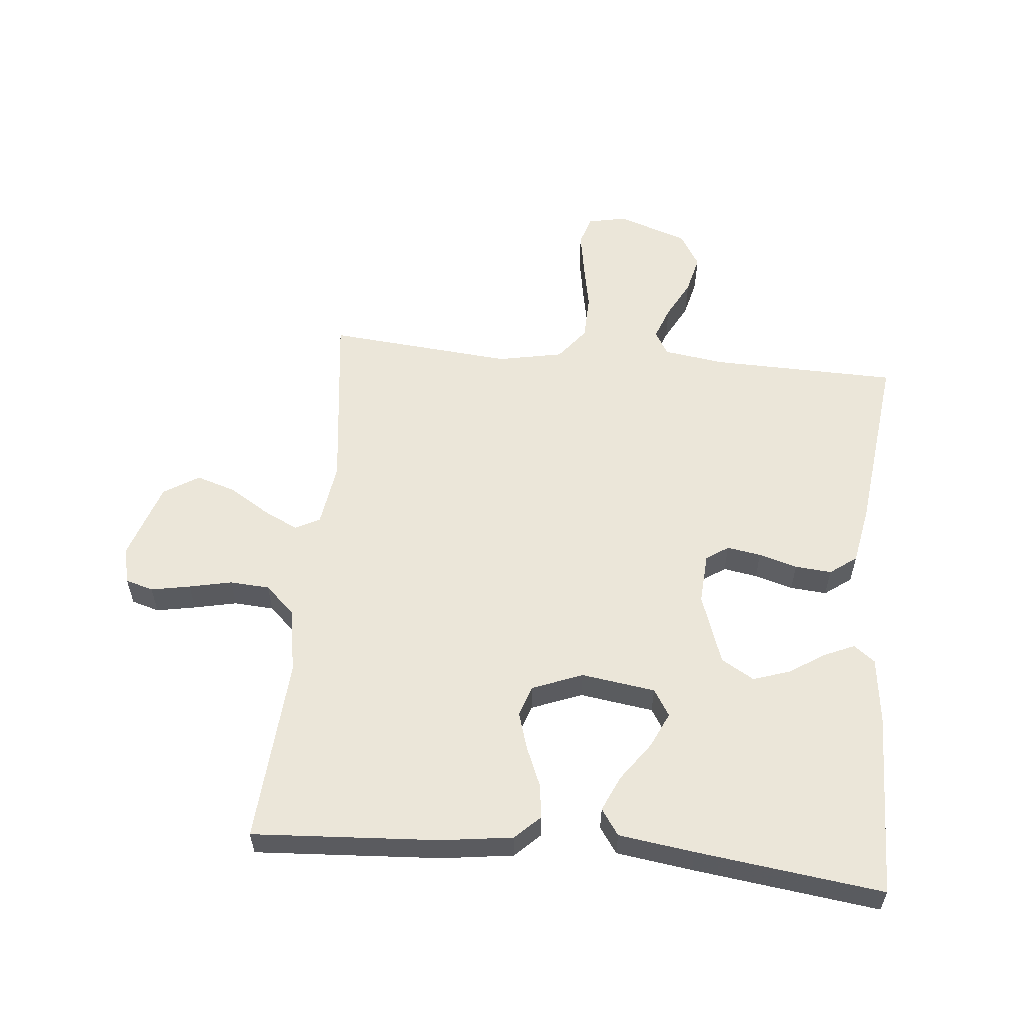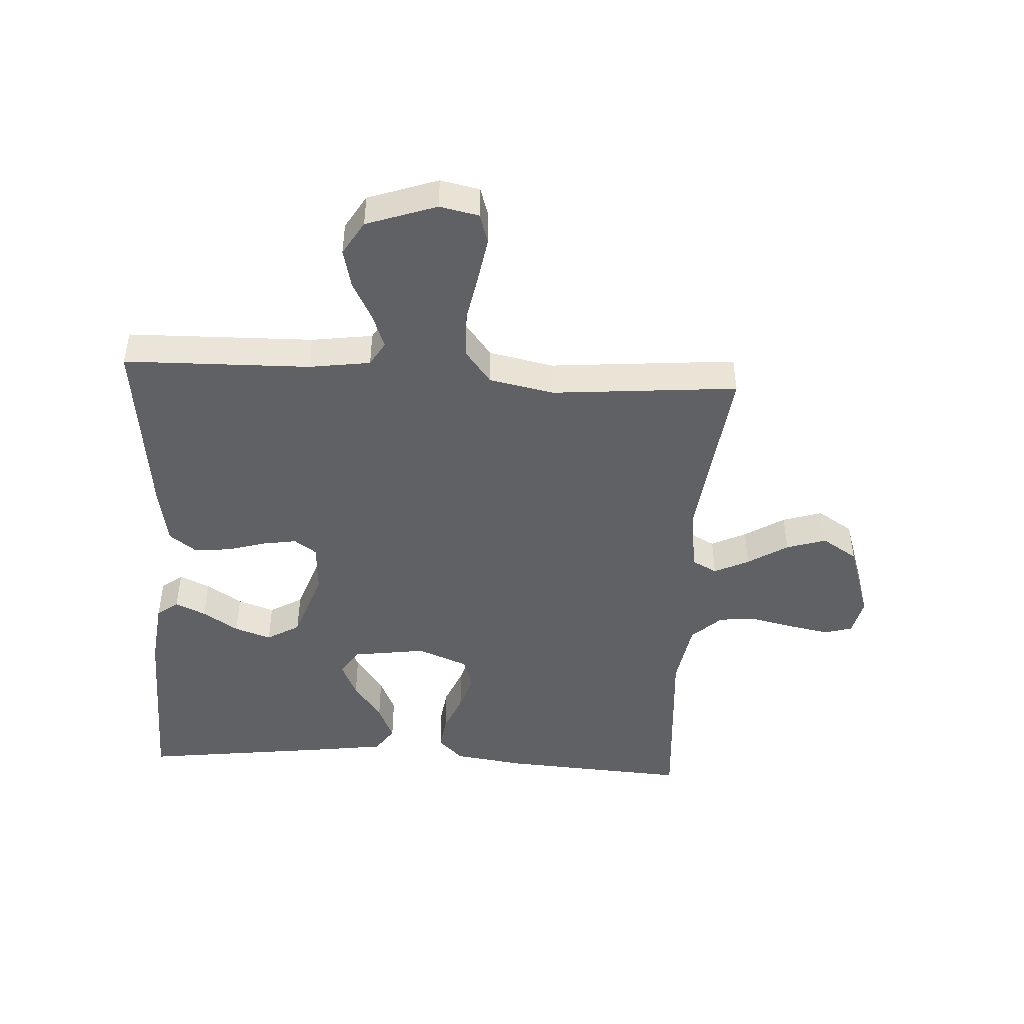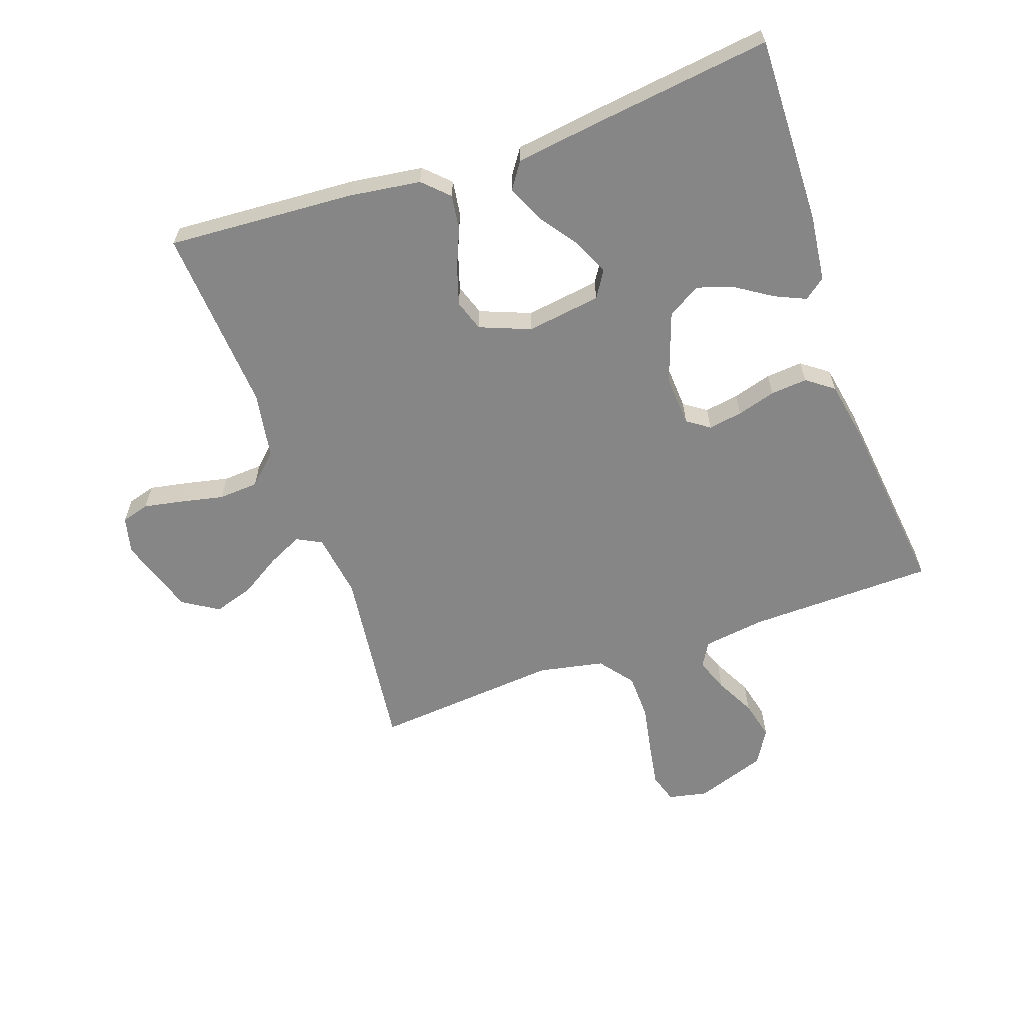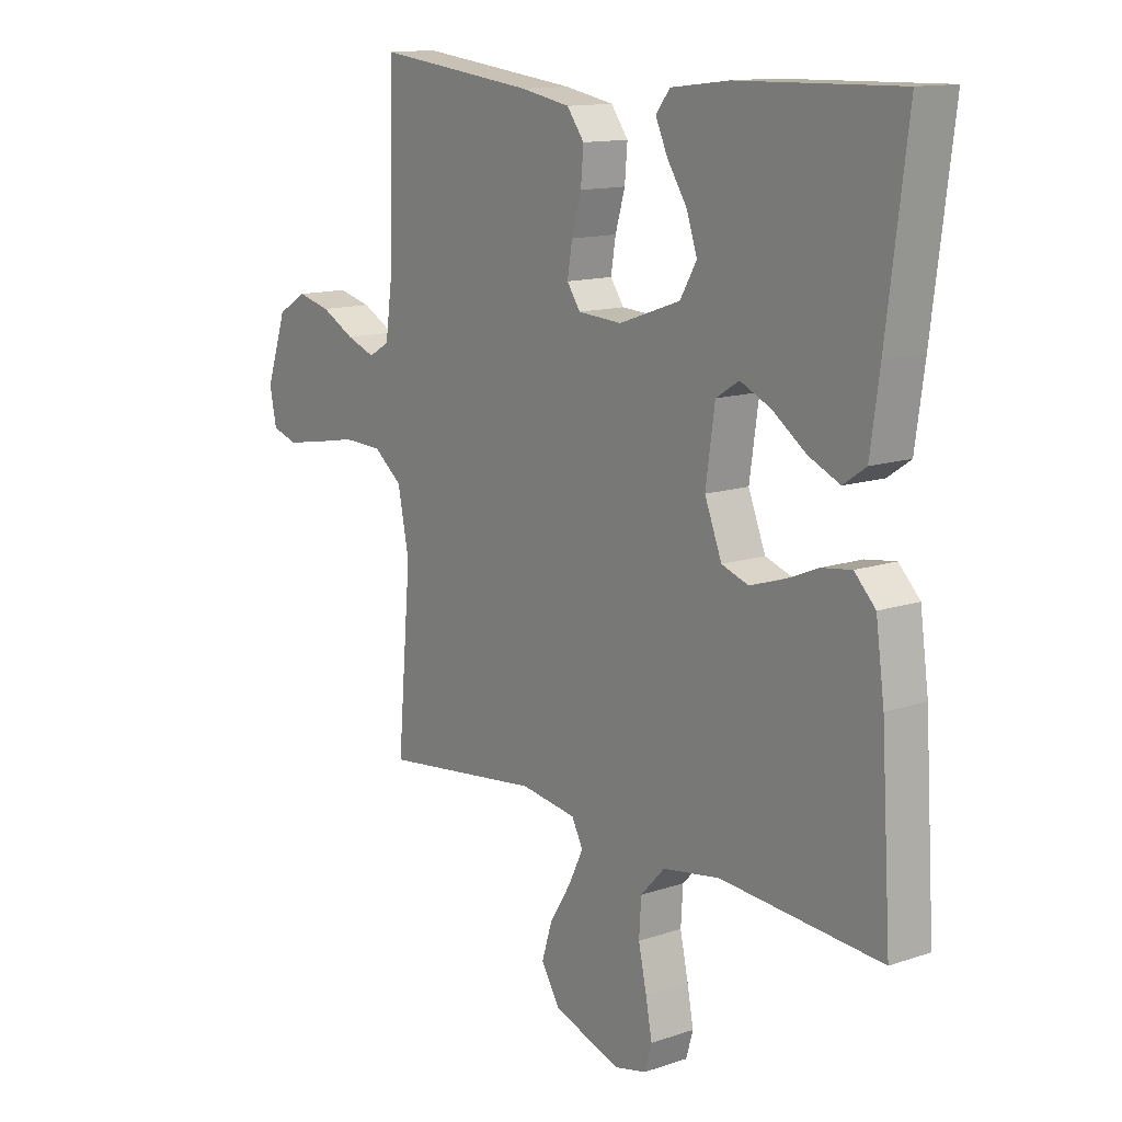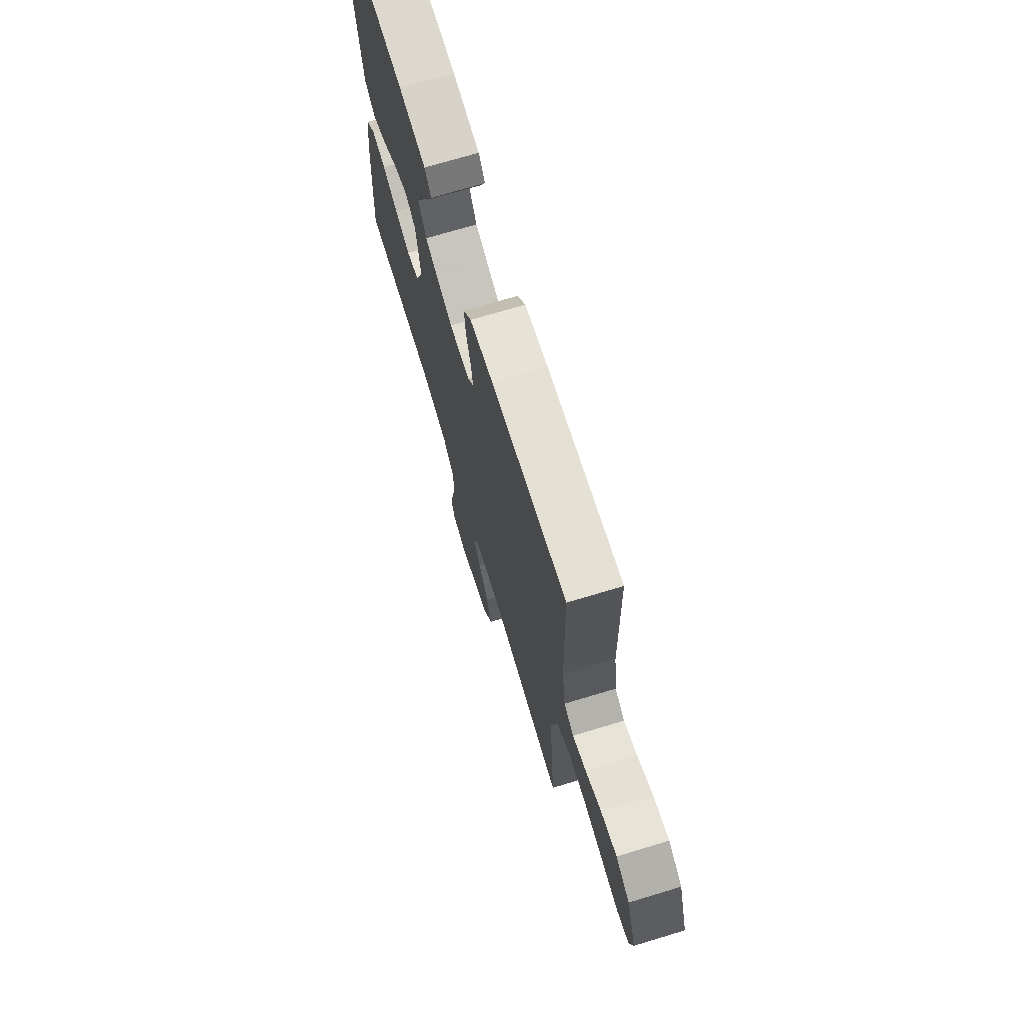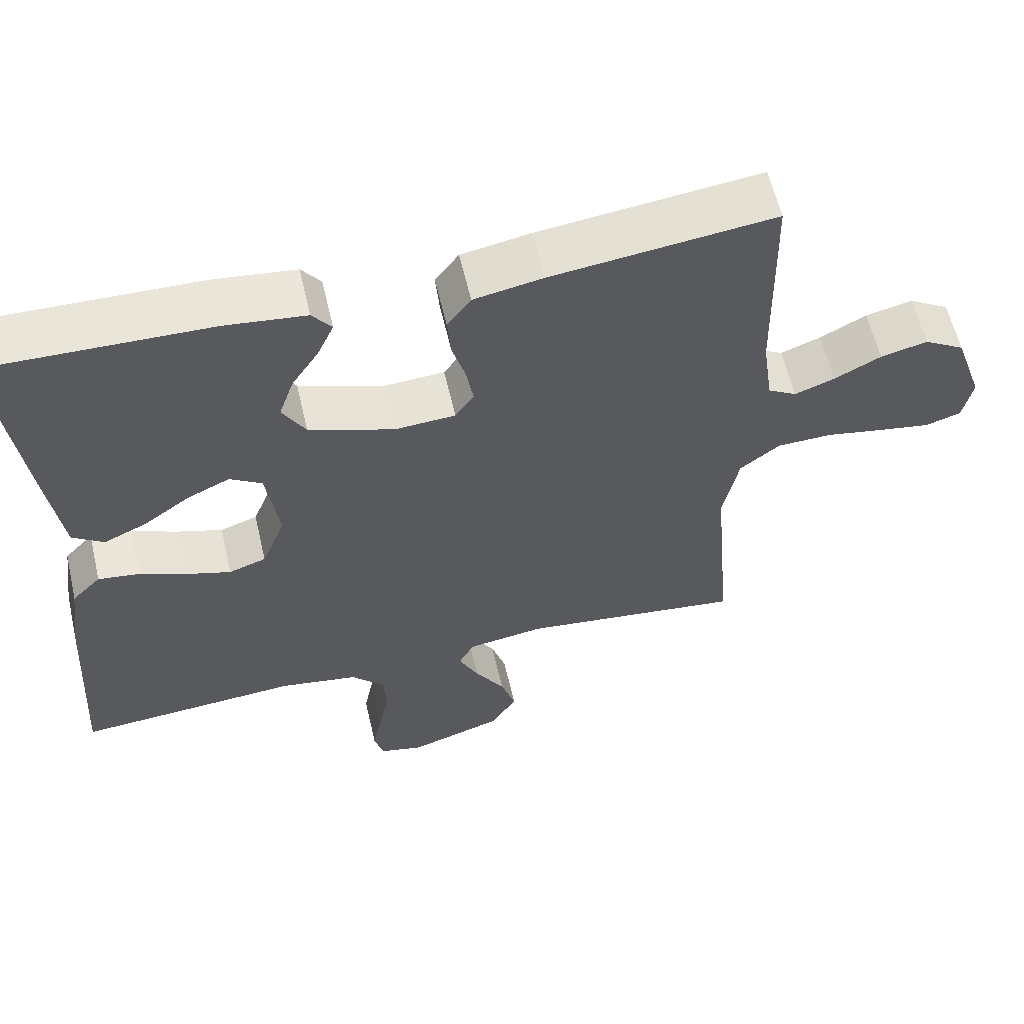
<metadata>
{"format":"obj","ext":"obj","renderer":"f3d","projection":"perspective","resolution":1024,"background":"white","views":[{"elev":56.9,"azim":-84.4,"up":"+Y"},{"elev":-46.4,"azim":86.7,"up":"+Y"},{"elev":-62.0,"azim":-70.7,"up":"+Y"},{"elev":13.2,"azim":-127.4,"up":"+Z"},{"elev":71.4,"azim":73.2,"up":"+Z"},{"elev":59.7,"azim":-13.1,"up":"+Z"}]}
</metadata>
<code>
v 0.5 0.07 -0.5
v 0.2 0.07 -0.463
v 0.096 0.07 -0.478
v 0.075 0.07 -0.518
v 0.102 0.07 -0.574
v 0.142 0.07 -0.638
v 0.162 0.07 -0.702
v 0.126 0.07 -0.759
v 0 0.07 -0.8
v -0.059 0.07 -0.786
v -0.072 0.07 -0.741
v -0.06 0.07 -0.678
v -0.045 0.07 -0.609
v -0.049 0.07 -0.545
v -0.094 0.07 -0.497
v -0.2 0.07 -0.479
v -0.5 0.07 -0.5
v -0.481 0.07 -0.2
v -0.465 0.07 -0.085
v -0.426 0.07 -0.045
v -0.37 0.07 -0.053
v -0.308 0.07 -0.079
v -0.247 0.07 -0.098
v -0.197 0.07 -0.081
v -0.165 0.07 0
v -0.182 0.07 0.119
v -0.225 0.07 0.146
v -0.282 0.07 0.12
v -0.345 0.07 0.075
v -0.403 0.07 0.049
v -0.445 0.07 0.078
v -0.462 0.07 0.2
v -0.5 0.07 0.5
v -0.2 0.07 0.493
v -0.092 0.07 0.48
v -0.066 0.07 0.446
v -0.088 0.07 0.397
v -0.125 0.07 0.34
v -0.145 0.07 0.281
v -0.114 0.07 0.228
v 0 0.07 0.188
v 0.082 0.07 0.193
v 0.107 0.07 0.229
v 0.098 0.07 0.284
v 0.08 0.07 0.346
v 0.075 0.07 0.405
v 0.107 0.07 0.448
v 0.2 0.07 0.465
v 0.5 0.07 0.5
v 0.506 0.07 0.2
v 0.52 0.07 0.101
v 0.559 0.07 0.078
v 0.613 0.07 0.098
v 0.676 0.07 0.131
v 0.739 0.07 0.146
v 0.794 0.07 0.113
v 0.833 0.07 0
v 0.82 0.07 -0.063
v 0.772 0.07 -0.078
v 0.702 0.07 -0.066
v 0.623 0.07 -0.051
v 0.549 0.07 -0.053
v 0.495 0.07 -0.095
v 0.474 0.07 -0.2
v 0.5 0 -0.5
v 0.2 0 -0.463
v 0.096 0 -0.478
v 0.075 0 -0.518
v 0.102 0 -0.574
v 0.142 0 -0.638
v 0.162 0 -0.702
v 0.126 0 -0.759
v 0 0 -0.8
v -0.059 0 -0.786
v -0.072 0 -0.741
v -0.06 0 -0.678
v -0.045 0 -0.609
v -0.049 0 -0.545
v -0.094 0 -0.497
v -0.2 0 -0.479
v -0.5 0 -0.5
v -0.481 0 -0.2
v -0.465 0 -0.085
v -0.426 0 -0.045
v -0.37 0 -0.053
v -0.308 0 -0.079
v -0.247 0 -0.098
v -0.197 0 -0.081
v -0.165 0 0
v -0.182 0 0.119
v -0.225 0 0.146
v -0.282 0 0.12
v -0.345 0 0.075
v -0.403 0 0.049
v -0.445 0 0.078
v -0.462 0 0.2
v -0.5 0 0.5
v -0.2 0 0.493
v -0.092 0 0.48
v -0.066 0 0.446
v -0.088 0 0.397
v -0.125 0 0.34
v -0.145 0 0.281
v -0.114 0 0.228
v 0 0 0.188
v 0.082 0 0.193
v 0.107 0 0.229
v 0.098 0 0.284
v 0.08 0 0.346
v 0.075 0 0.405
v 0.107 0 0.448
v 0.2 0 0.465
v 0.5 0 0.5
v 0.506 0 0.2
v 0.52 0 0.101
v 0.559 0 0.078
v 0.613 0 0.098
v 0.676 0 0.131
v 0.739 0 0.146
v 0.794 0 0.113
v 0.833 0 0
v 0.82 0 -0.063
v 0.772 0 -0.078
v 0.702 0 -0.066
v 0.623 0 -0.051
v 0.549 0 -0.053
v 0.495 0 -0.095
v 0.474 0 -0.2
f 59 60 61
f 58 59 61
f 57 58 61
f 56 57 61
f 55 56 61
f 54 55 61
f 53 54 61
f 52 53 61 62
f 51 52 62 63
f 48 49 50
f 47 48 50
f 46 47 50
f 45 46 50
f 44 45 50
f 51 63 64
f 50 51 64
f 44 50 64
f 43 44 64
f 36 37 38
f 35 36 38
f 34 35 38
f 33 34 38
f 32 33 38
f 31 32 38
f 30 31 38
f 29 30 38
f 28 29 38
f 27 28 38 39
f 26 27 39 40
f 20 21 22
f 19 20 22
f 18 19 22
f 17 18 22
f 16 17 22
f 15 16 22 23
f 14 15 23 24
f 11 12 13
f 10 11 13
f 9 10 13
f 8 9 13
f 7 8 13
f 6 7 13
f 5 6 13
f 4 5 13 14
f 14 24 25
f 4 14 25
f 3 4 25
f 64 1 2
f 43 64 2
f 42 43 2
f 26 40 41
f 26 41 42
f 25 26 42
f 3 25 42
f 2 3 42
f 125 124 123
f 125 123 122
f 125 122 121
f 125 121 120
f 125 120 119
f 125 119 118
f 125 118 117
f 126 125 117 116
f 127 126 116 115
f 114 113 112
f 114 112 111
f 114 111 110
f 114 110 109
f 114 109 108
f 128 127 115
f 128 115 114
f 128 114 108
f 128 108 107
f 102 101 100
f 102 100 99
f 102 99 98
f 102 98 97
f 102 97 96
f 102 96 95
f 102 95 94
f 102 94 93
f 102 93 92
f 103 102 92 91
f 104 103 91 90
f 86 85 84
f 86 84 83
f 86 83 82
f 86 82 81
f 86 81 80
f 87 86 80 79
f 88 87 79 78
f 77 76 75
f 77 75 74
f 77 74 73
f 77 73 72
f 77 72 71
f 77 71 70
f 77 70 69
f 78 77 69 68
f 89 88 78
f 89 78 68
f 89 68 67
f 66 65 128
f 66 128 107
f 66 107 106
f 105 104 90
f 106 105 90
f 106 90 89
f 106 89 67
f 106 67 66
f 1 65 66 2
f 2 66 67 3
f 3 67 68 4
f 4 68 69 5
f 5 69 70 6
f 6 70 71 7
f 7 71 72 8
f 8 72 73 9
f 9 73 74 10
f 10 74 75 11
f 11 75 76 12
f 12 76 77 13
f 13 77 78 14
f 14 78 79 15
f 15 79 80 16
f 16 80 81 17
f 17 81 82 18
f 18 82 83 19
f 19 83 84 20
f 20 84 85 21
f 21 85 86 22
f 22 86 87 23
f 23 87 88 24
f 24 88 89 25
f 25 89 90 26
f 26 90 91 27
f 27 91 92 28
f 28 92 93 29
f 29 93 94 30
f 30 94 95 31
f 31 95 96 32
f 32 96 97 33
f 33 97 98 34
f 34 98 99 35
f 35 99 100 36
f 36 100 101 37
f 37 101 102 38
f 38 102 103 39
f 39 103 104 40
f 40 104 105 41
f 41 105 106 42
f 42 106 107 43
f 43 107 108 44
f 44 108 109 45
f 45 109 110 46
f 46 110 111 47
f 47 111 112 48
f 48 112 113 49
f 49 113 114 50
f 50 114 115 51
f 51 115 116 52
f 52 116 117 53
f 53 117 118 54
f 54 118 119 55
f 55 119 120 56
f 56 120 121 57
f 57 121 122 58
f 58 122 123 59
f 59 123 124 60
f 60 124 125 61
f 61 125 126 62
f 62 126 127 63
f 63 127 128 64
f 64 128 65 1

</code>
